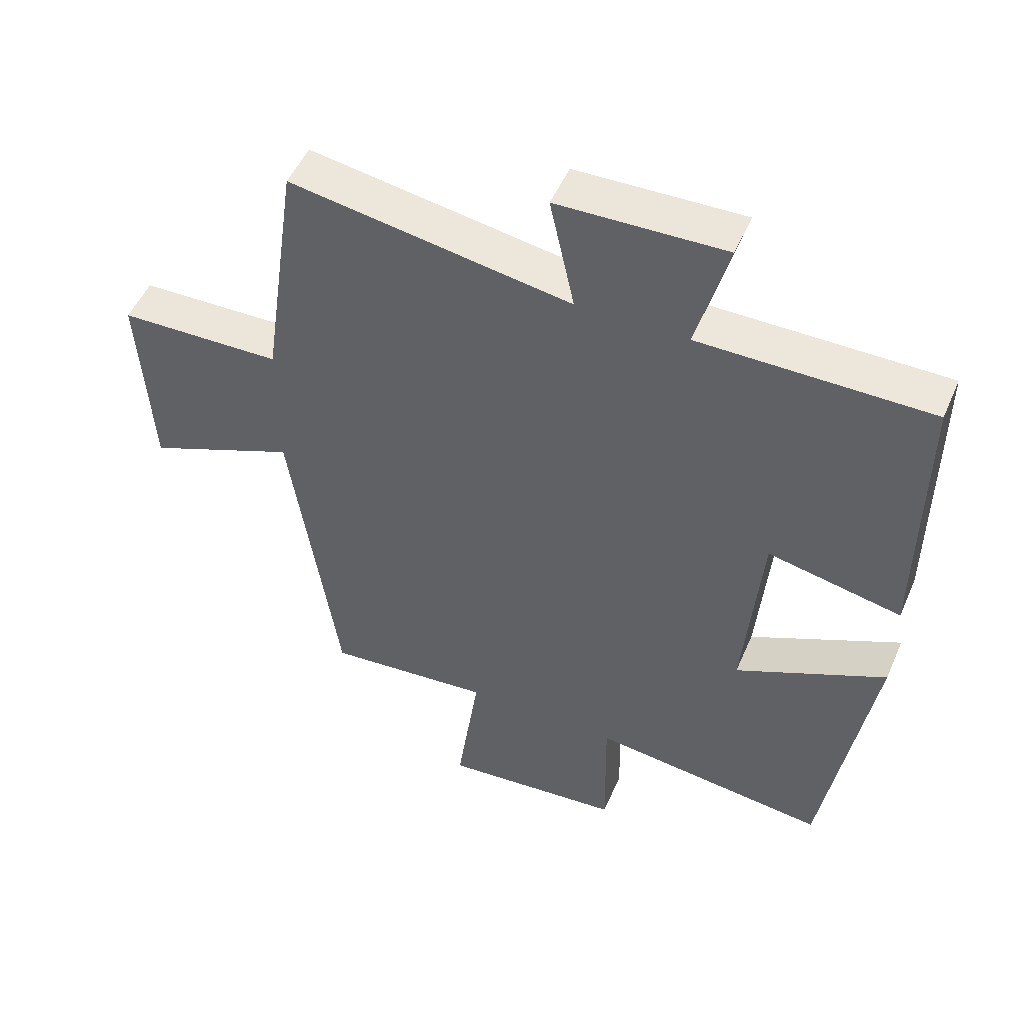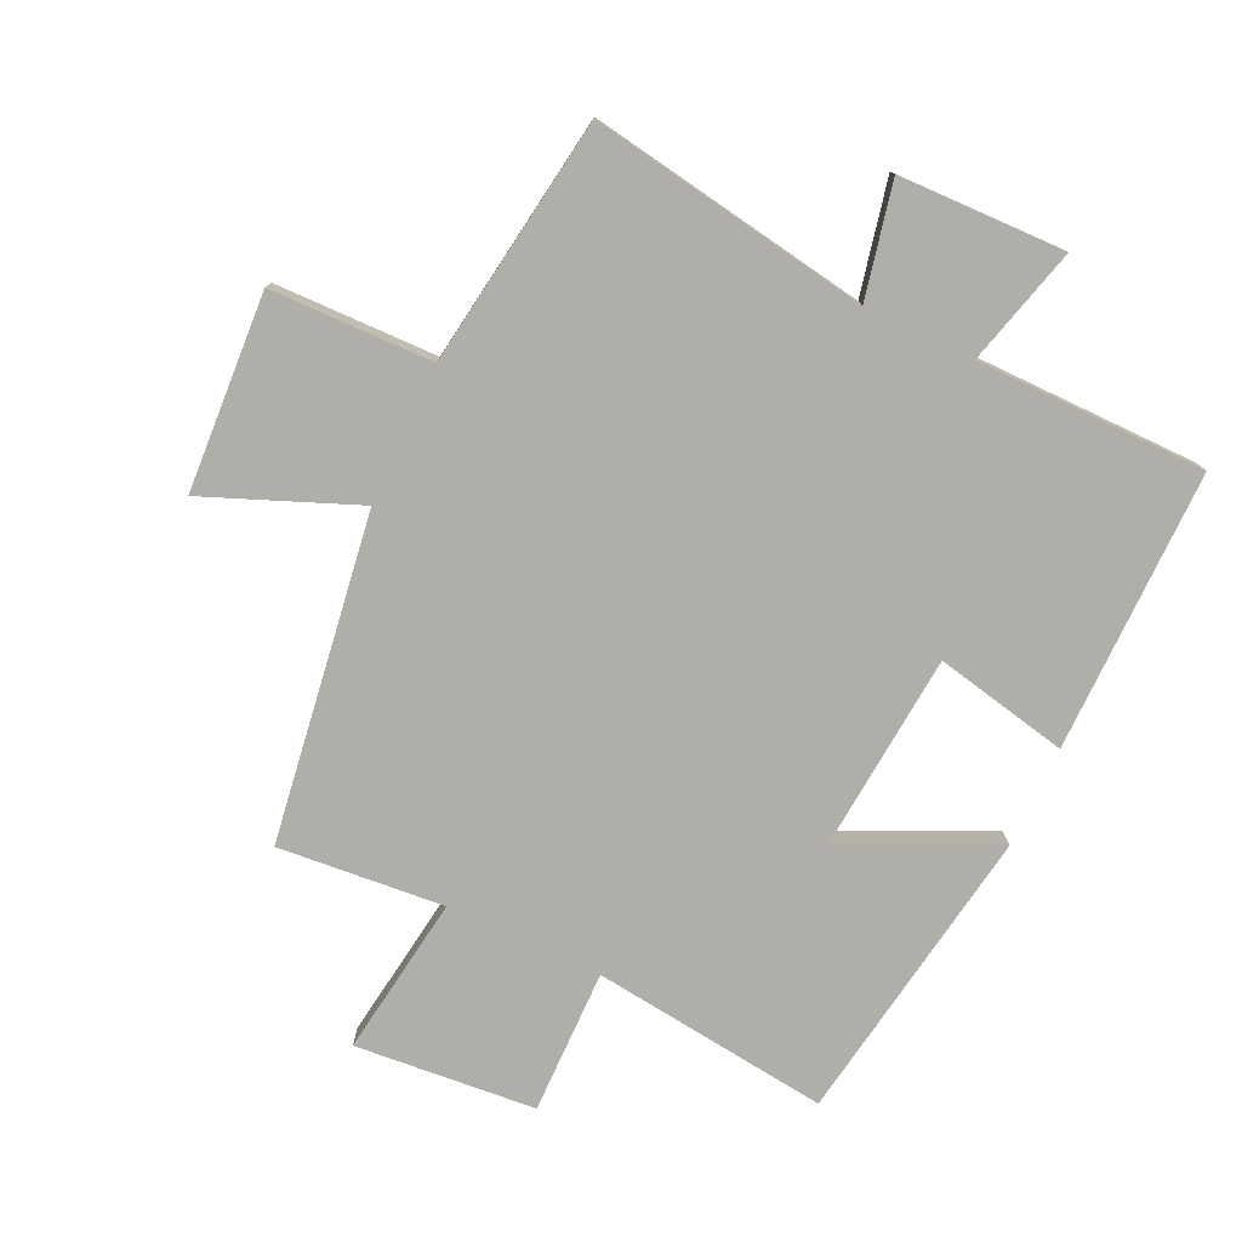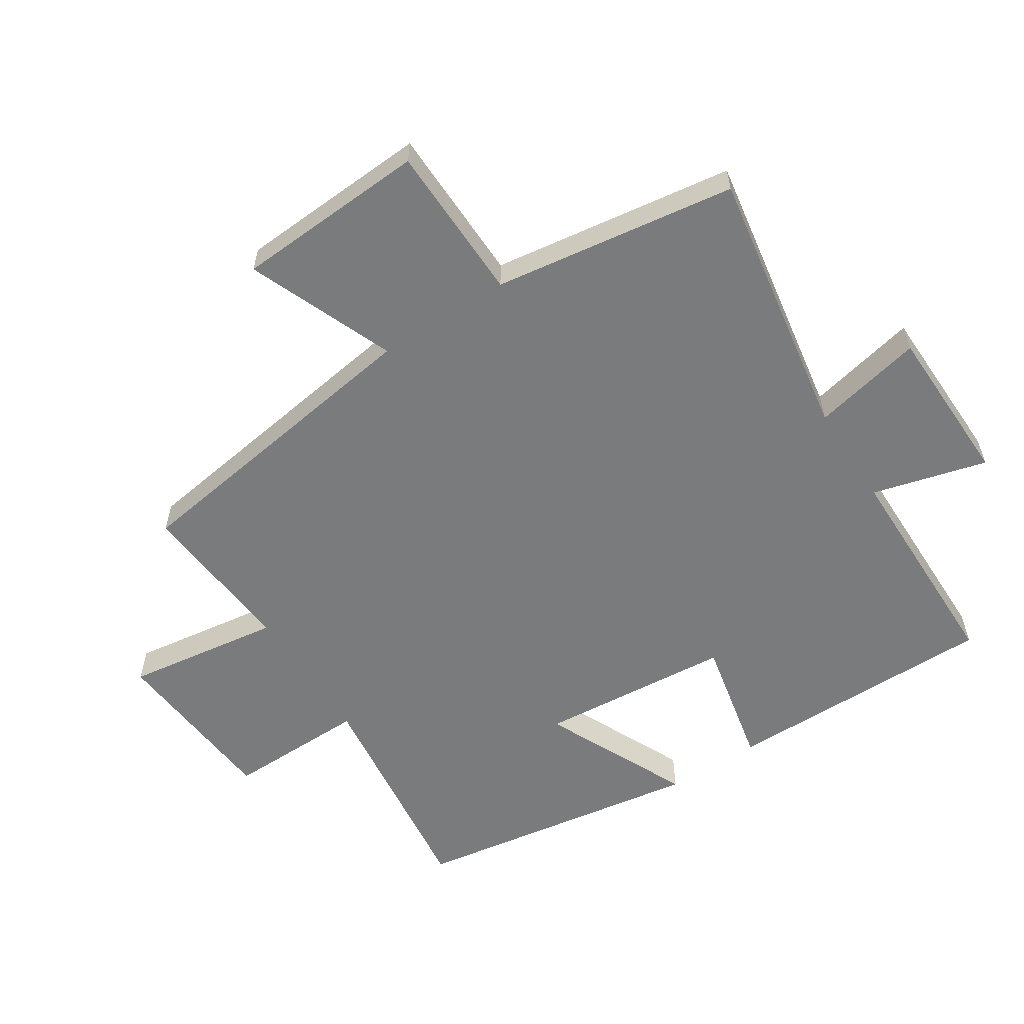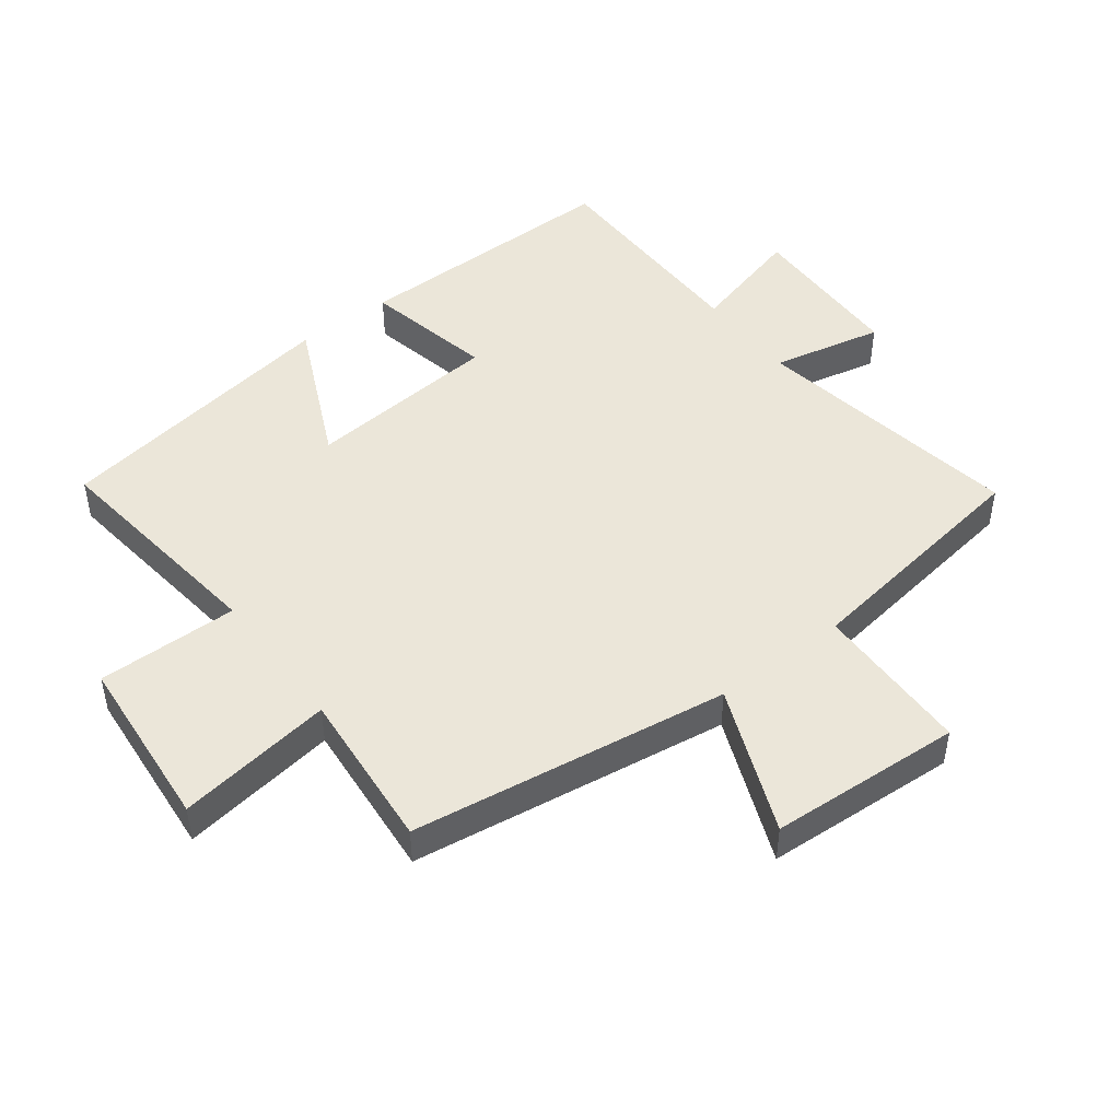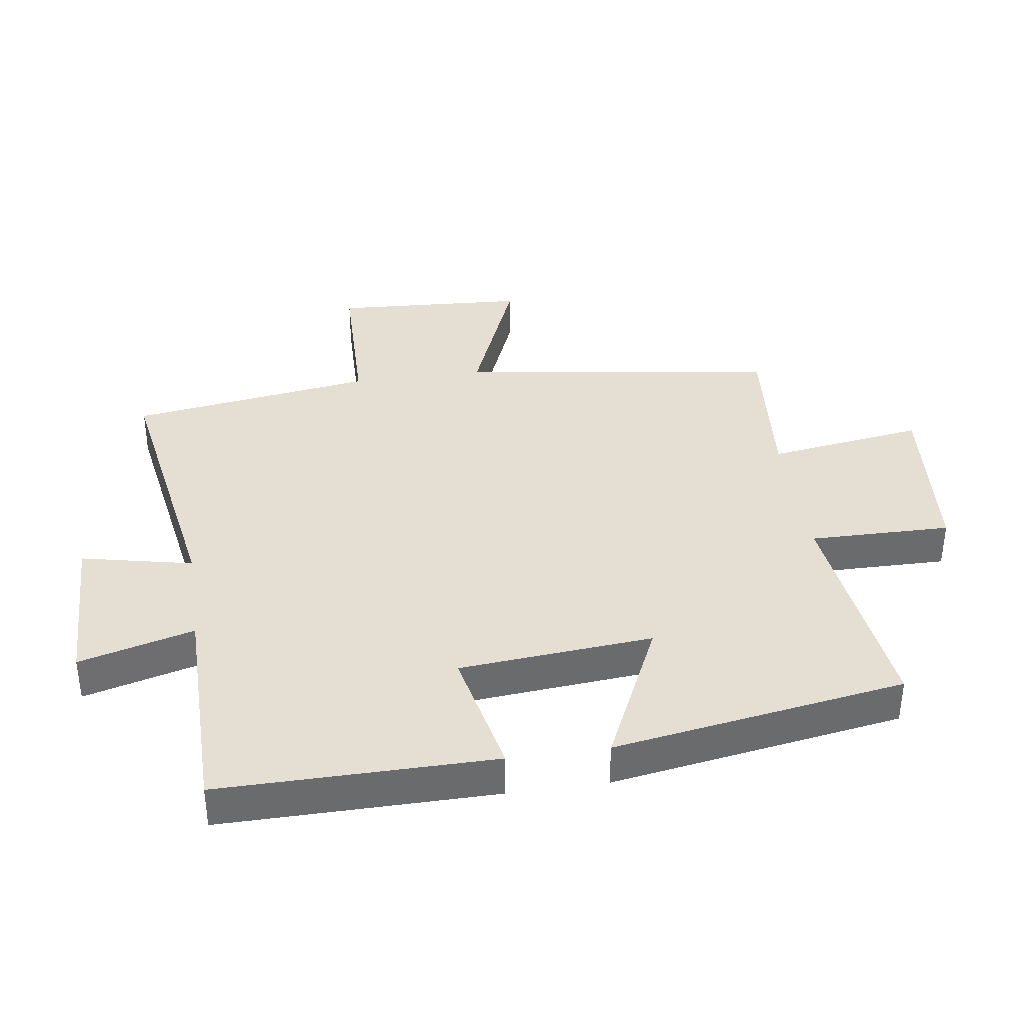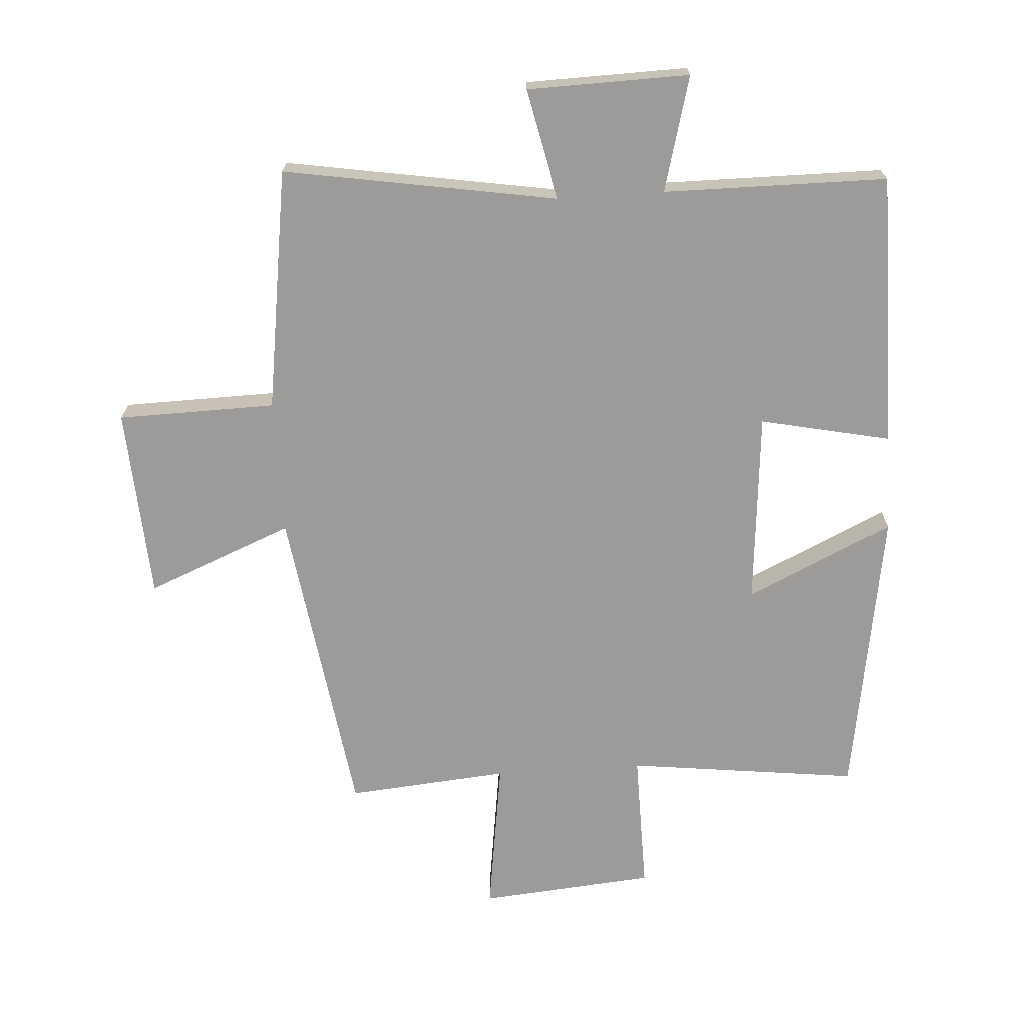
<metadata>
{"format":"obj","ext":"obj","renderer":"f3d","projection":"perspective","resolution":1024,"background":"white","views":[{"elev":50.6,"azim":23.0,"up":"+Z"},{"elev":-77.5,"azim":-25.1,"up":"+Y"},{"elev":-58.3,"azim":-57.1,"up":"+Y"},{"elev":47.2,"azim":-127.3,"up":"+Y"},{"elev":37.2,"azim":81.7,"up":"+Y"},{"elev":-69.9,"azim":3.7,"up":"+Y"}]}
</metadata>
<code>
v 0.502 0.07 0.498
v 0.5 0.07 0.068
v 0.296 0.07 0.111
v 0.27 0.07 -0.193
v 0.5 0.07 -0.086
v 0.427 0.07 -0.544
v 0.064 0.07 -0.5
v 0.067 0.07 -0.721
v -0.209 0.07 -0.745
v -0.174 0.07 -0.5
v -0.427 0.07 -0.522
v -0.5 0.07 -0.024
v -0.73 0.07 -0.117
v -0.748 0.07 0.185
v -0.5 0.07 0.19
v -0.445 0.07 0.571
v -0.017 0.07 0.5
v -0.055 0.07 0.674
v 0.199 0.07 0.68
v 0.151 0.07 0.5
v 0.502 0 0.498
v 0.5 0 0.068
v 0.296 0 0.111
v 0.27 0 -0.193
v 0.5 0 -0.086
v 0.427 0 -0.544
v 0.064 0 -0.5
v 0.067 0 -0.721
v -0.209 0 -0.745
v -0.174 0 -0.5
v -0.427 0 -0.522
v -0.5 0 -0.024
v -0.73 0 -0.117
v -0.748 0 0.185
v -0.5 0 0.19
v -0.445 0 0.571
v -0.017 0 0.5
v -0.055 0 0.674
v 0.199 0 0.68
v 0.151 0 0.5
f 17 18 19 20
f 17 20 1 2
f 15 16 17
f 12 13 14 15
f 10 11 12 15
f 10 15 17
f 7 8 9 10
f 7 10 17
f 4 5 6 7
f 3 4 7 17
f 2 3 17
f 40 39 38 37
f 22 21 40 37
f 37 36 35
f 35 34 33 32
f 35 32 31 30
f 37 35 30
f 30 29 28 27
f 37 30 27
f 27 26 25 24
f 37 27 24 23
f 37 23 22
f 1 21 22 2
f 2 22 23 3
f 3 23 24 4
f 4 24 25 5
f 5 25 26 6
f 6 26 27 7
f 7 27 28 8
f 8 28 29 9
f 9 29 30 10
f 10 30 31 11
f 11 31 32 12
f 12 32 33 13
f 13 33 34 14
f 14 34 35 15
f 15 35 36 16
f 16 36 37 17
f 17 37 38 18
f 18 38 39 19
f 19 39 40 20
f 20 40 21 1

</code>
